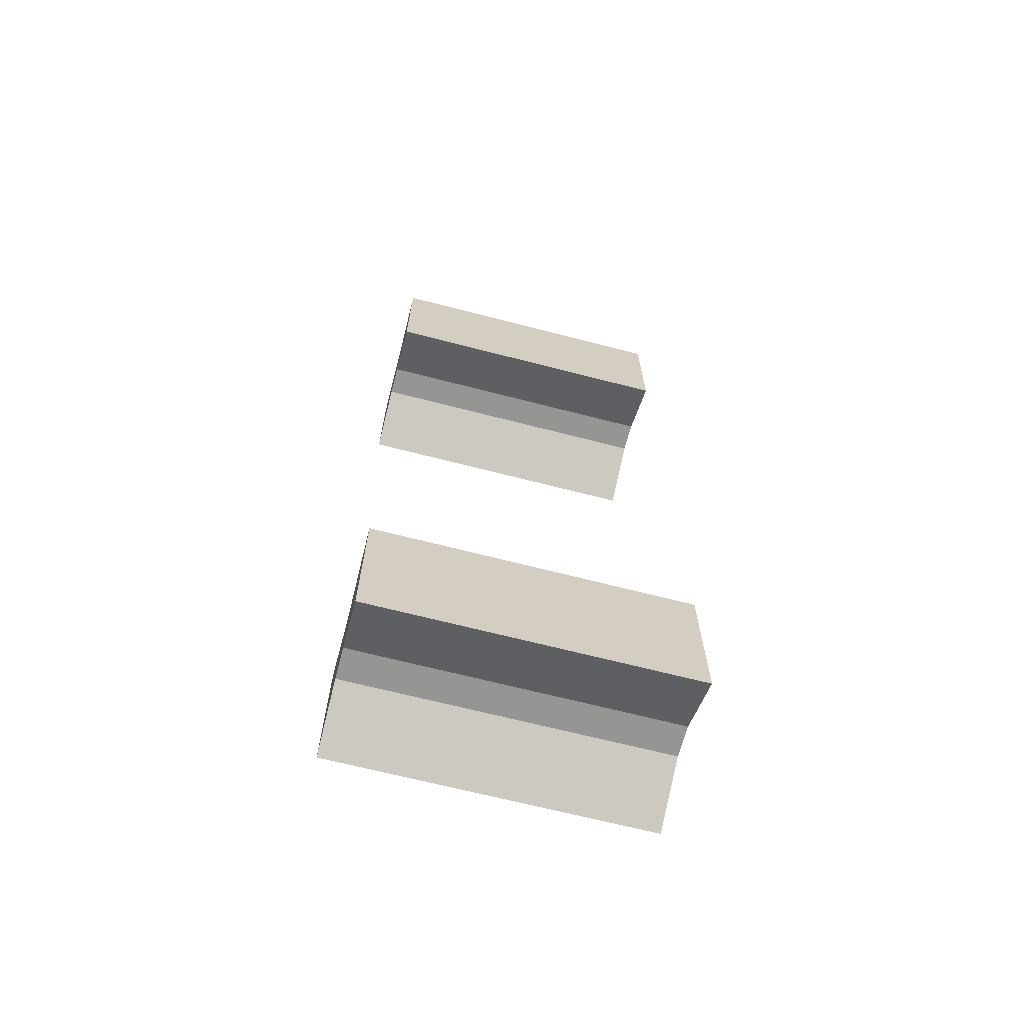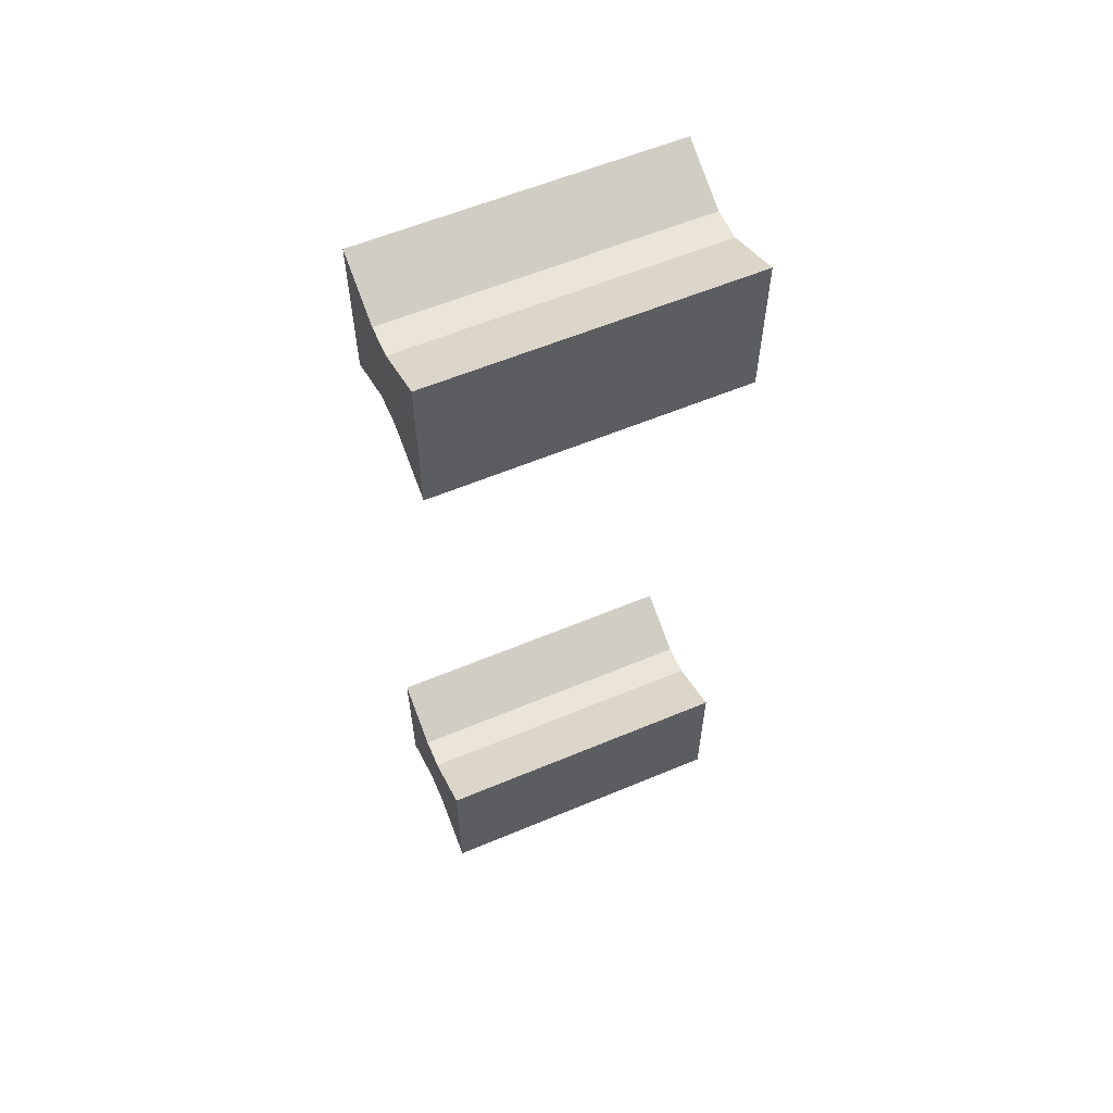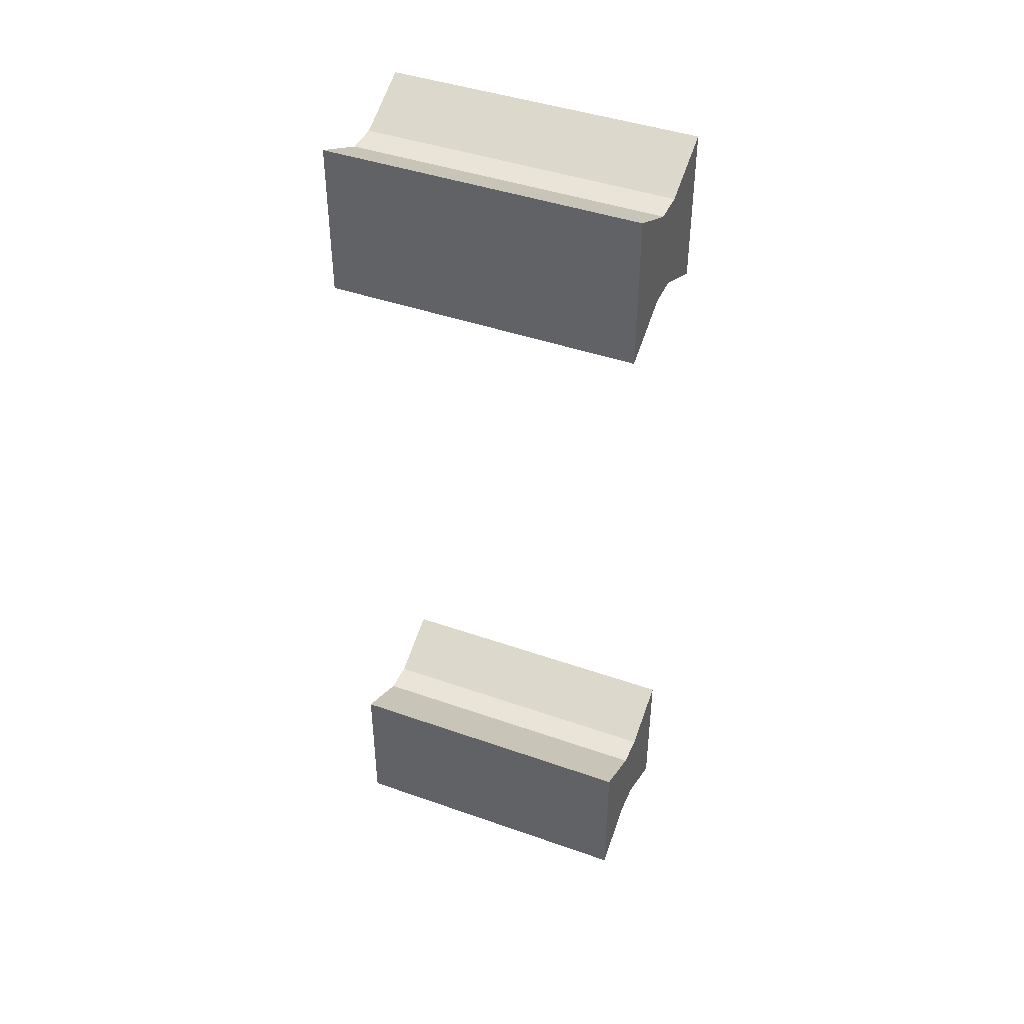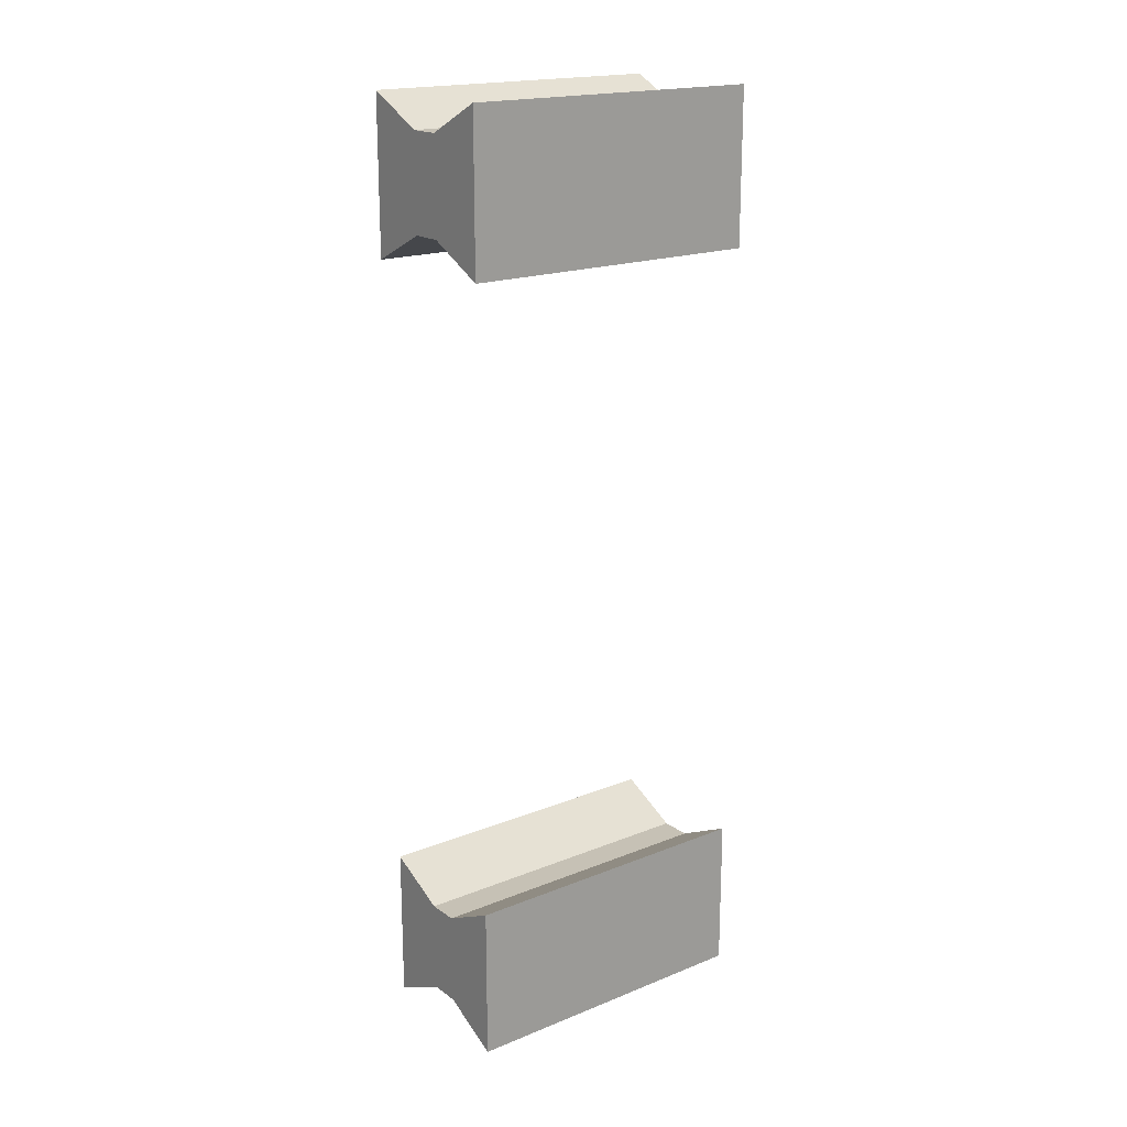
<metadata>
{"format":"obj","ext":"obj","renderer":"f3d","projection":"perspective","resolution":1024,"background":"white","views":[{"elev":-67.4,"azim":75.5,"up":"+Z"},{"elev":59.0,"azim":-113.3,"up":"+Z"},{"elev":43.2,"azim":112.6,"up":"+Z"},{"elev":18.8,"azim":52.7,"up":"+Z"}]}
</metadata>
<code>
o Pillar
v -0.5002 -0.9925 -2.006
v -0.5002 1.007 -2.006
v -0.5002 -0.9925 -3.003
v -0.5002 1.007 -3.003
v 0.4964 -0.9925 -2.006
v 0.4964 1.007 -2.006
v 0.4964 -0.9925 -3.003
v 0.4964 1.007 -3.003
v -0.09681 -0.9925 -2.806
v -0.09681 1.007 -2.806
v -0.09681 -0.9925 -2.202
v -0.09681 1.007 -2.202
v 0.1041 1.007 -2.806
v 0.1041 -0.9925 -2.202
v 0.1041 -0.9925 -2.806
v 0.1041 1.007 -2.202
v -0.5002 -0.998 3.004
v -0.5002 1.002 3.004
v -0.5002 -0.998 2.007
v -0.5002 1.002 2.007
v 0.4964 -0.998 3.004
v 0.4964 1.002 3.004
v 0.4964 -0.998 2.007
v 0.4964 1.002 2.007
v -0.09681 -0.998 2.204
v -0.09681 1.002 2.204
v -0.09681 -0.998 2.808
v -0.09681 1.002 2.808
v 0.1041 1.002 2.204
v 0.1041 -0.998 2.808
v 0.1041 -0.998 2.204
v 0.1041 1.002 2.808
f 2 3 1
f 13 7 15
f 8 5 7
f 12 1 11
f 7 14 15
f 4 12 10
f 10 16 13
f 3 11 1
f 16 11 14
f 4 9 3
f 5 16 14
f 8 16 6
f 15 11 9
f 10 15 9
f 18 19 17
f 29 23 31
f 24 21 23
f 28 17 27
f 23 30 31
f 20 28 26
f 26 32 29
f 19 27 17
f 32 27 30
f 20 25 19
f 22 30 21
f 24 32 22
f 31 27 25
f 26 31 25
f 2 4 3
f 13 8 7
f 8 6 5
f 12 2 1
f 7 5 14
f 4 2 12
f 10 12 16
f 3 9 11
f 16 12 11
f 4 10 9
f 5 6 16
f 8 13 16
f 15 14 11
f 10 13 15
f 18 20 19
f 29 24 23
f 24 22 21
f 28 18 17
f 23 21 30
f 20 18 28
f 26 28 32
f 19 25 27
f 32 28 27
f 20 26 25
f 22 32 30
f 24 29 32
f 31 30 27
f 26 29 31

</code>
